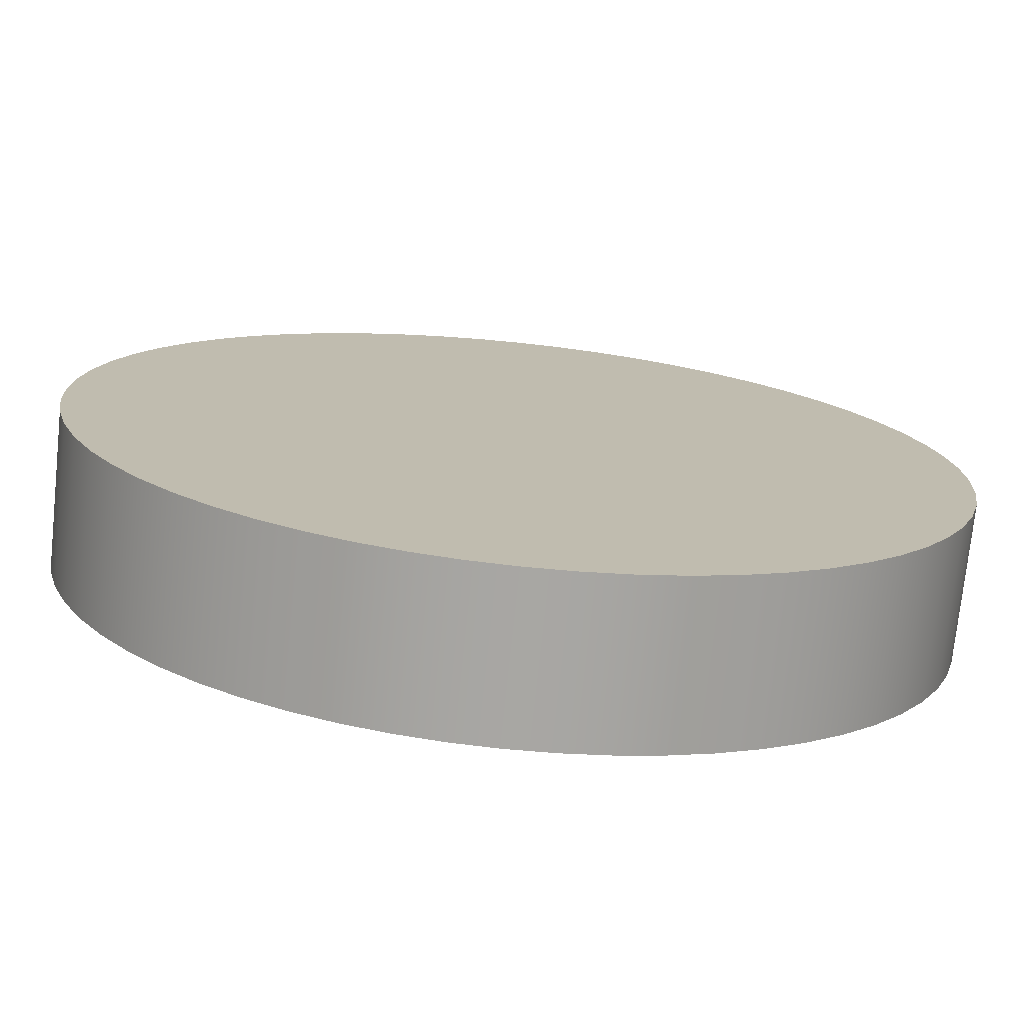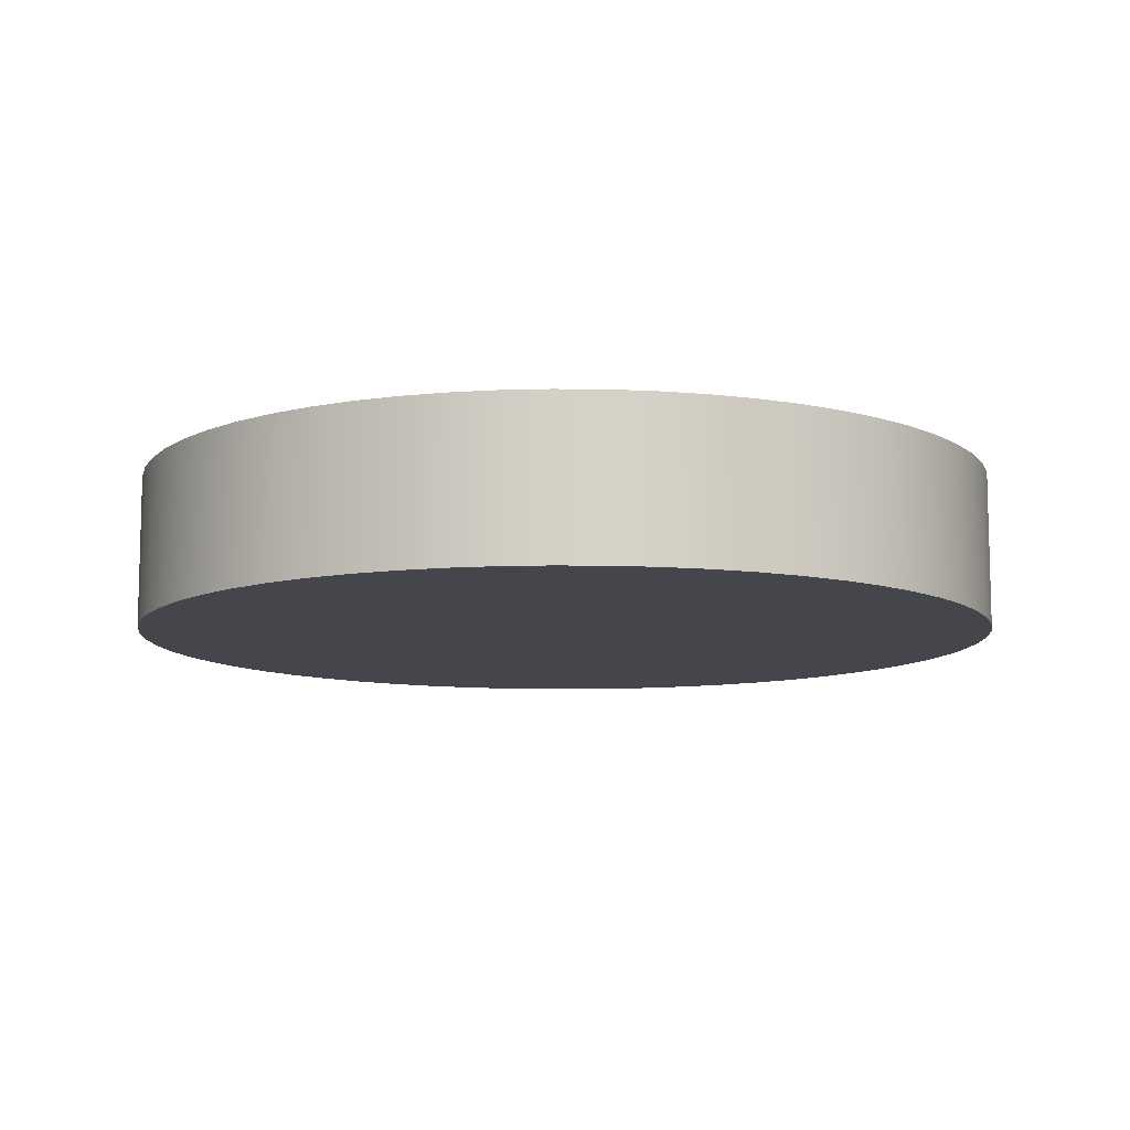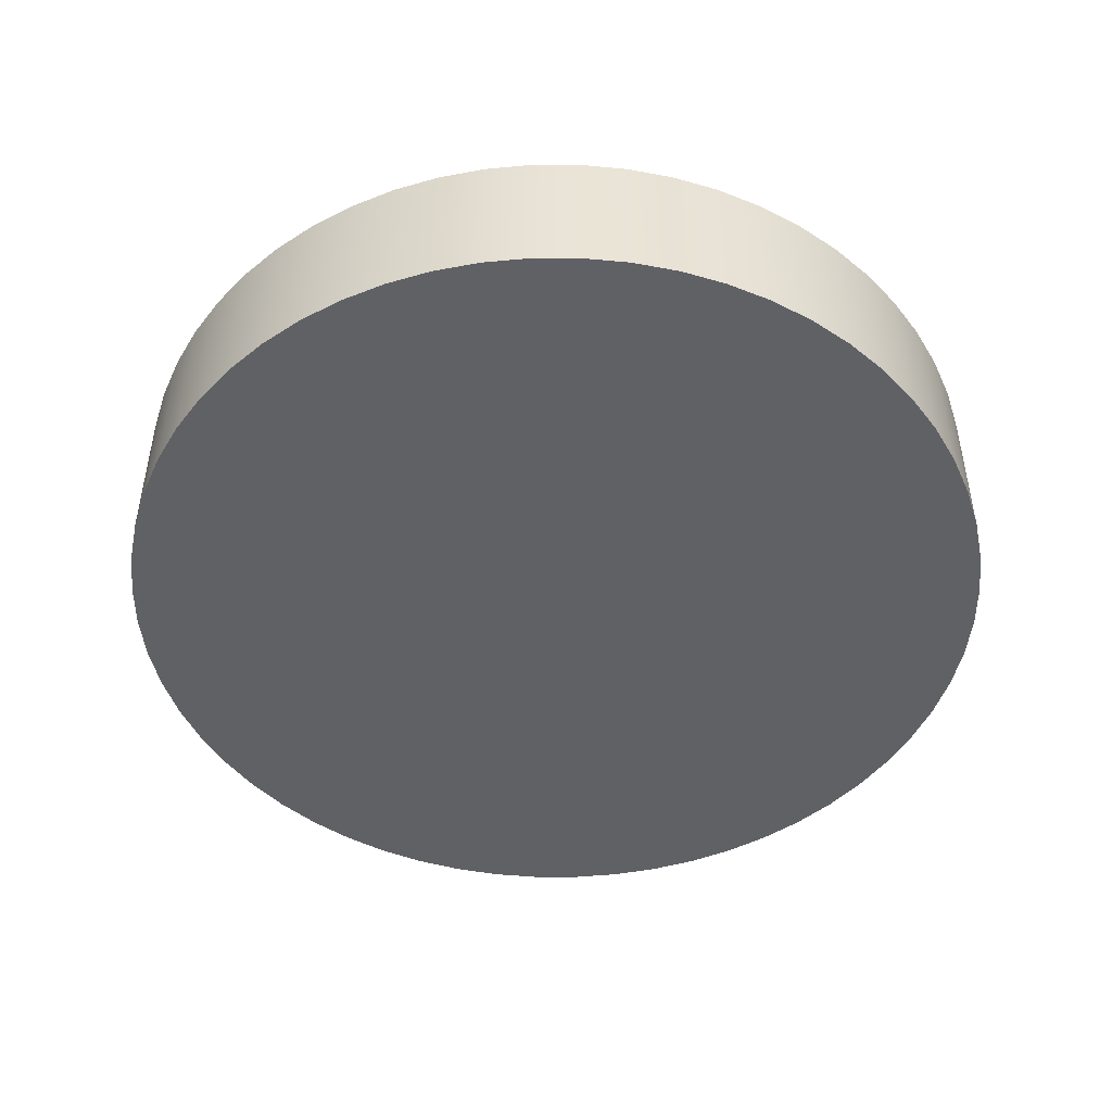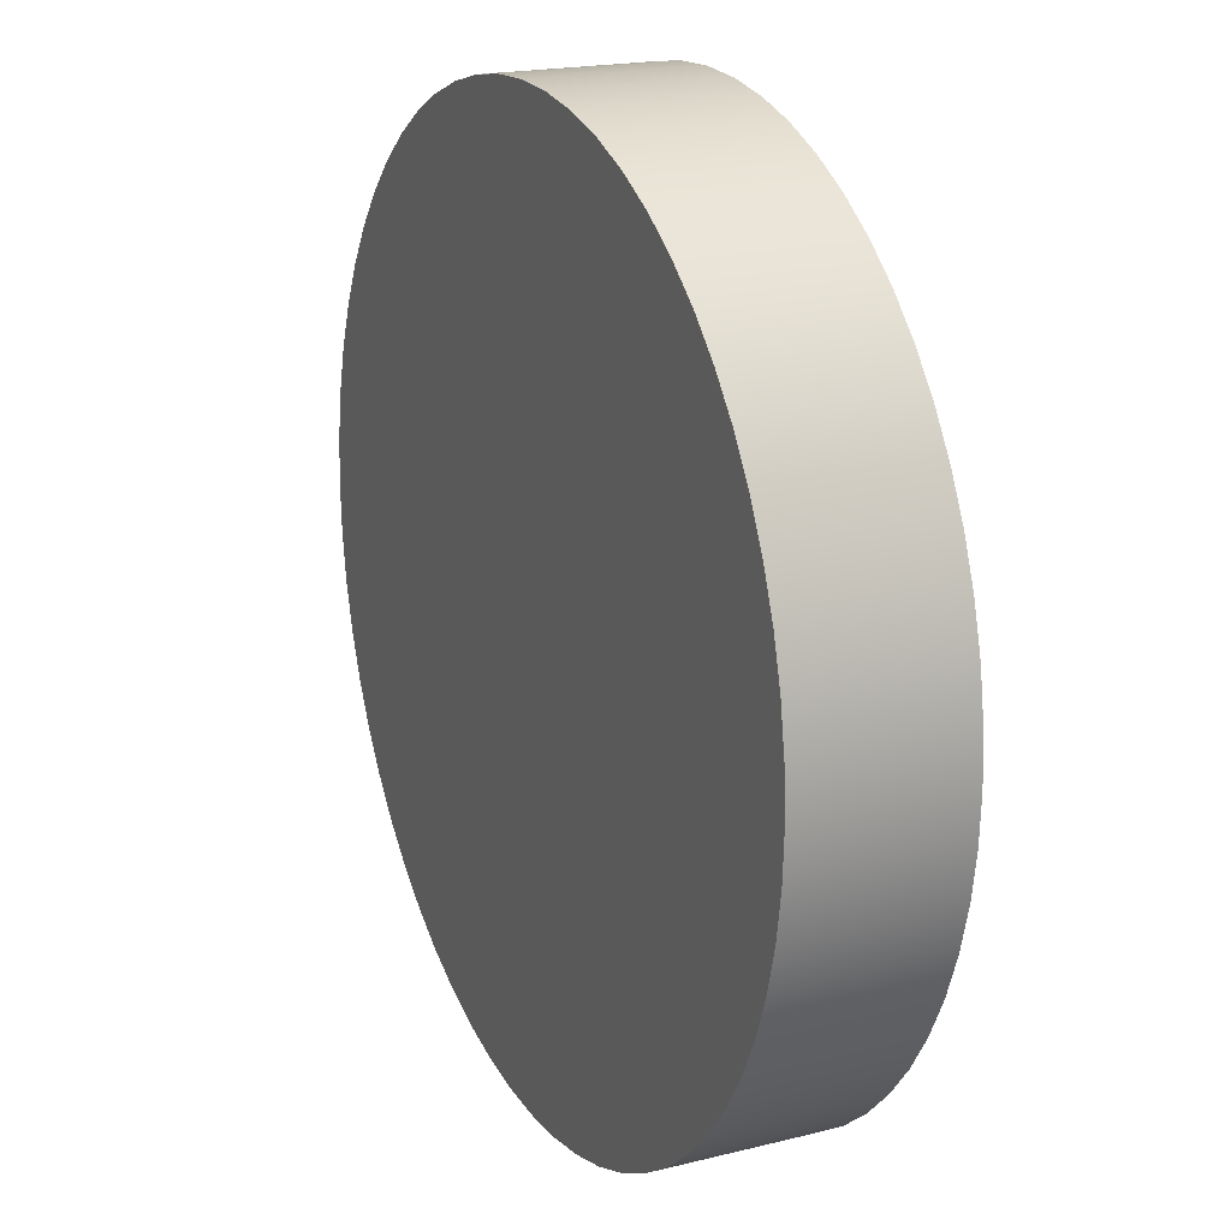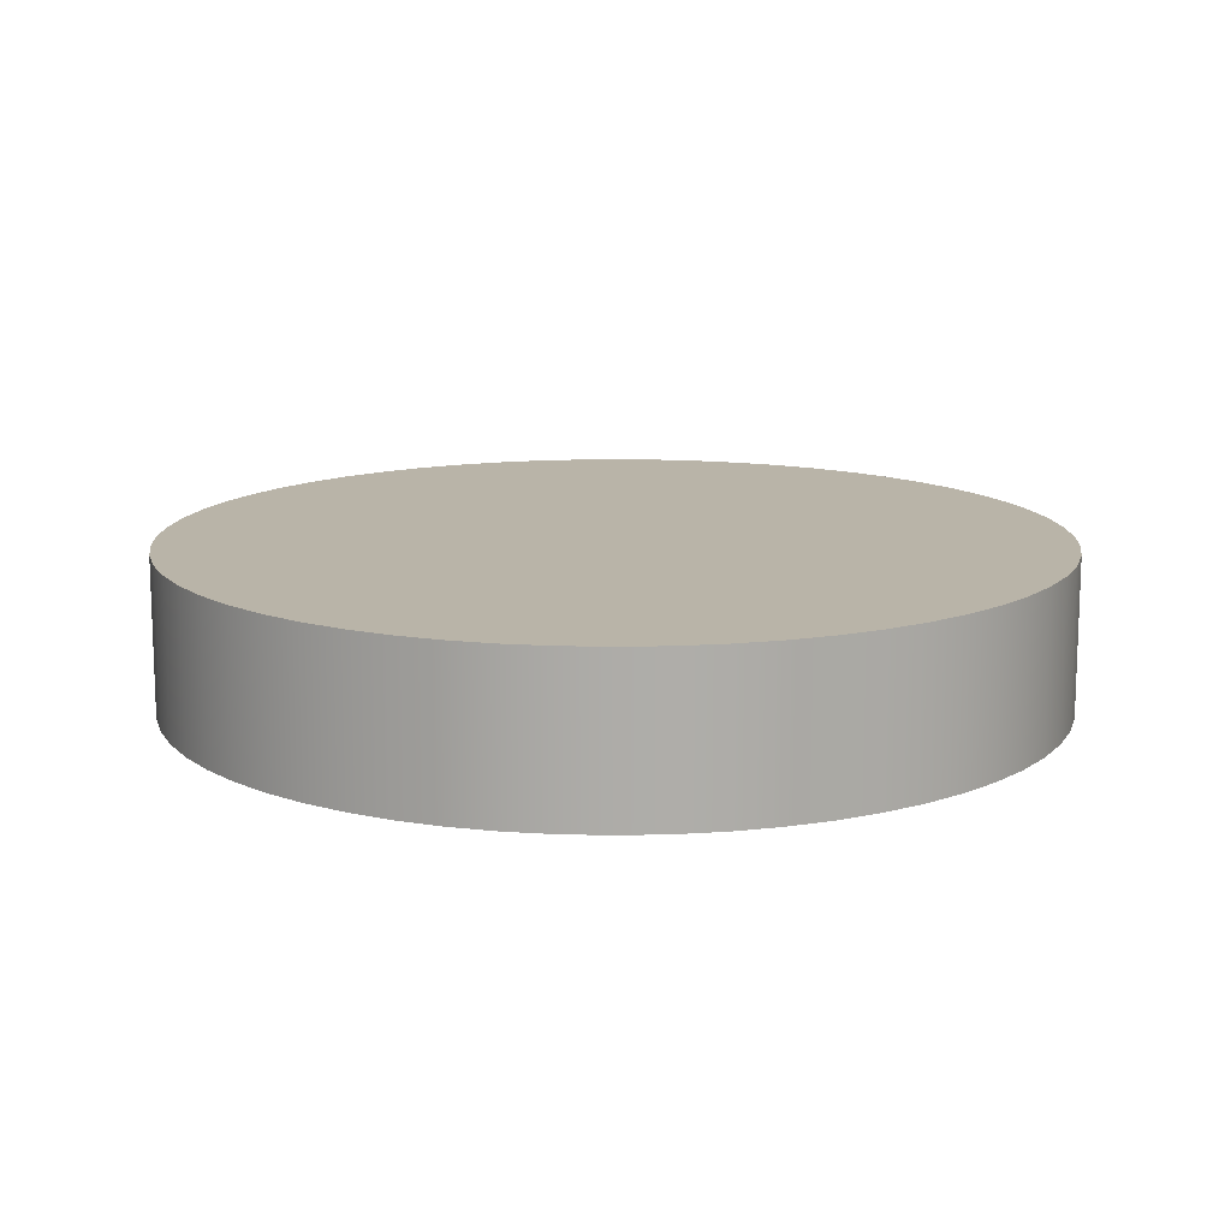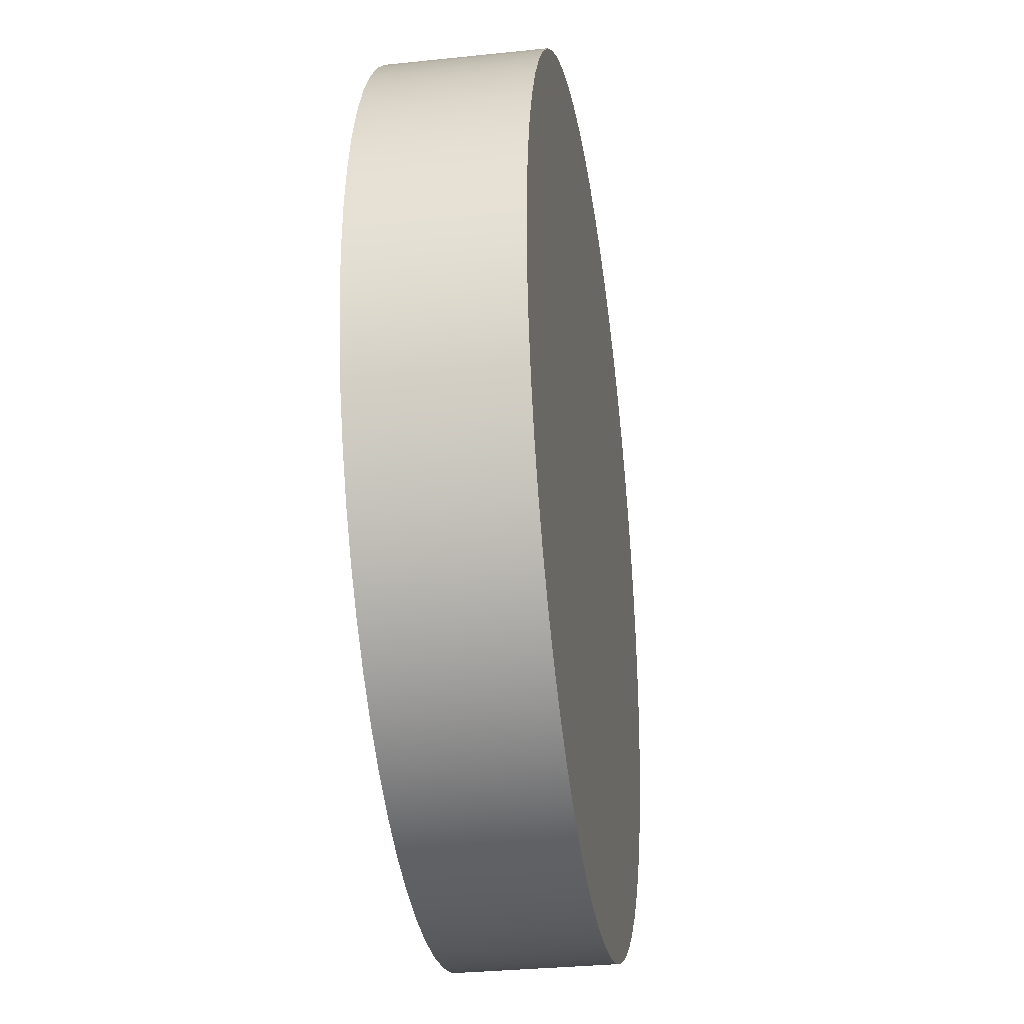
<metadata>
{"format":"obj","ext":"obj","renderer":"f3d","projection":"perspective","resolution":1024,"background":"white","views":[{"elev":-74.4,"azim":-6.0,"up":"+Y"},{"elev":-10.0,"azim":1.5,"up":"+Z"},{"elev":-47.6,"azim":69.0,"up":"+Z"},{"elev":19.4,"azim":-114.9,"up":"+Y"},{"elev":13.2,"azim":120.2,"up":"+Z"},{"elev":-31.6,"azim":-81.5,"up":"+Y"}]}
</metadata>
<code>
v -1.411 -1.728e-16 0.5
v -1.403 0.1475 0.5
v -1.38 0.2933 0.5
v -1.342 0.4359 0.5
v -1.289 0.5738 0.5
v -1.222 0.7054 0.5
v -1.141 0.8292 0.5
v -1.048 0.944 0.5
v -0.944 1.048 0.5
v -0.8292 1.141 0.5
v -0.7054 1.222 0.5
v -0.5738 1.289 0.5
v -0.4359 1.342 0.5
v -0.2933 1.38 0.5
v -0.1475 1.403 0.5
v 8.638e-17 1.411 0.5
v 0.1475 1.403 0.5
v 0.2933 1.38 0.5
v 0.4359 1.342 0.5
v 0.5738 1.289 0.5
v 0.7054 1.222 0.5
v 0.8292 1.141 0.5
v 0.944 1.048 0.5
v 1.048 0.944 0.5
v 1.141 0.8292 0.5
v 1.222 0.7054 0.5
v 1.289 0.5738 0.5
v 1.342 0.4359 0.5
v 1.38 0.2933 0.5
v 1.403 0.1475 0.5
v 1.411 0 0.5
v 1.403 -0.1475 0.5
v 1.38 -0.2933 0.5
v 1.342 -0.4359 0.5
v 1.289 -0.5738 0.5
v 1.222 -0.7054 0.5
v 1.141 -0.8292 0.5
v 1.048 -0.944 0.5
v 0.944 -1.048 0.5
v 0.8292 -1.141 0.5
v 0.7054 -1.222 0.5
v 0.5738 -1.289 0.5
v 0.4359 -1.342 0.5
v 0.2933 -1.38 0.5
v 0.1475 -1.403 0.5
v 8.638e-17 -1.411 0.5
v -0.1475 -1.403 0.5
v -0.2933 -1.38 0.5
v -0.4359 -1.342 0.5
v -0.5738 -1.289 0.5
v -0.7054 -1.222 0.5
v -0.8292 -1.141 0.5
v -0.944 -1.048 0.5
v -1.048 -0.944 0.5
v -1.141 -0.8292 0.5
v -1.222 -0.7054 0.5
v -1.289 -0.5738 0.5
v -1.342 -0.4359 0.5
v -1.38 -0.2933 0.5
v -1.403 -0.1475 0.5
v -1.411 -1.728e-16 0
v -1.403 -0.1475 0
v -1.38 -0.2933 0
v -1.342 -0.4359 0
v -1.289 -0.5738 0
v -1.222 -0.7054 0
v -1.141 -0.8292 0
v -1.048 -0.944 0
v -0.944 -1.048 0
v -0.8292 -1.141 0
v -0.7054 -1.222 0
v -0.5738 -1.289 0
v -0.4359 -1.342 0
v -0.2933 -1.38 0
v -0.1475 -1.403 0
v 8.638e-17 -1.411 0
v 0.1475 -1.403 0
v 0.2933 -1.38 0
v 0.4359 -1.342 0
v 0.5738 -1.289 0
v 0.7054 -1.222 0
v 0.8292 -1.141 0
v 0.944 -1.048 0
v 1.048 -0.944 0
v 1.141 -0.8292 0
v 1.222 -0.7054 0
v 1.289 -0.5738 0
v 1.342 -0.4359 0
v 1.38 -0.2933 0
v 1.403 -0.1475 0
v 1.411 0 0
v 1.403 0.1475 0
v 1.38 0.2933 0
v 1.342 0.4359 0
v 1.289 0.5738 0
v 1.222 0.7054 0
v 1.141 0.8292 0
v 1.048 0.944 0
v 0.944 1.048 0
v 0.8292 1.141 0
v 0.7054 1.222 0
v 0.5738 1.289 0
v 0.4359 1.342 0
v 0.2933 1.38 0
v 0.1475 1.403 0
v 8.638e-17 1.411 0
v -0.1475 1.403 0
v -0.2933 1.38 0
v -0.4359 1.342 0
v -0.5738 1.289 0
v -0.7054 1.222 0
v -0.8292 1.141 0
v -0.944 1.048 0
v -1.048 0.944 0
v -1.141 0.8292 0
v -1.222 0.7054 0
v -1.289 0.5738 0
v -1.342 0.4359 0
v -1.38 0.2933 0
v -1.403 0.1475 0
v -1.411 -1.728e-16 0
v -1.411 -1.728e-16 0.5
v -1.411 -1.728e-16 0.5
v -1.403 -0.1475 0.5
v -1.38 -0.2933 0.5
v -1.342 -0.4359 0.5
v -1.289 -0.5738 0.5
v -1.222 -0.7054 0.5
v -1.141 -0.8292 0.5
v -1.048 -0.944 0.5
v -0.944 -1.048 0.5
v -0.8292 -1.141 0.5
v -0.7054 -1.222 0.5
v -0.5738 -1.289 0.5
v -0.4359 -1.342 0.5
v -0.2933 -1.38 0.5
v -0.1475 -1.403 0.5
v 8.638e-17 -1.411 0.5
v 0.1475 -1.403 0.5
v 0.2933 -1.38 0.5
v 0.4359 -1.342 0.5
v 0.5738 -1.289 0.5
v 0.7054 -1.222 0.5
v 0.8292 -1.141 0.5
v 0.944 -1.048 0.5
v 1.048 -0.944 0.5
v 1.141 -0.8292 0.5
v 1.222 -0.7054 0.5
v 1.289 -0.5738 0.5
v 1.342 -0.4359 0.5
v 1.38 -0.2933 0.5
v 1.403 -0.1475 0.5
v 1.411 0 0.5
v 1.403 0.1475 0.5
v 1.38 0.2933 0.5
v 1.342 0.4359 0.5
v 1.289 0.5738 0.5
v 1.222 0.7054 0.5
v 1.141 0.8292 0.5
v 1.048 0.944 0.5
v 0.944 1.048 0.5
v 0.8292 1.141 0.5
v 0.7054 1.222 0.5
v 0.5738 1.289 0.5
v 0.4359 1.342 0.5
v 0.2933 1.38 0.5
v 0.1475 1.403 0.5
v 8.638e-17 1.411 0.5
v -0.1475 1.403 0.5
v -0.2933 1.38 0.5
v -0.4359 1.342 0.5
v -0.5738 1.289 0.5
v -0.7054 1.222 0.5
v -0.8292 1.141 0.5
v -0.944 1.048 0.5
v -1.048 0.944 0.5
v -1.141 0.8292 0.5
v -1.222 0.7054 0.5
v -1.289 0.5738 0.5
v -1.342 0.4359 0.5
v -1.38 0.2933 0.5
v -1.403 0.1475 0.5
v -1.411 -1.728e-16 0
v -1.403 0.1475 0
v -1.38 0.2933 0
v -1.342 0.4359 0
v -1.289 0.5738 0
v -1.222 0.7054 0
v -1.141 0.8292 0
v -1.048 0.944 0
v -0.944 1.048 0
v -0.8292 1.141 0
v -0.7054 1.222 0
v -0.5738 1.289 0
v -0.4359 1.342 0
v -0.2933 1.38 0
v -0.1475 1.403 0
v 8.638e-17 1.411 0
v 0.1475 1.403 0
v 0.2933 1.38 0
v 0.4359 1.342 0
v 0.5738 1.289 0
v 0.7054 1.222 0
v 0.8292 1.141 0
v 0.944 1.048 0
v 1.048 0.944 0
v 1.141 0.8292 0
v 1.222 0.7054 0
v 1.289 0.5738 0
v 1.342 0.4359 0
v 1.38 0.2933 0
v 1.403 0.1475 0
v 1.411 0 0
v 1.403 -0.1475 0
v 1.38 -0.2933 0
v 1.342 -0.4359 0
v 1.289 -0.5738 0
v 1.222 -0.7054 0
v 1.141 -0.8292 0
v 1.048 -0.944 0
v 0.944 -1.048 0
v 0.8292 -1.141 0
v 0.7054 -1.222 0
v 0.5738 -1.289 0
v 0.4359 -1.342 0
v 0.2933 -1.38 0
v 0.1475 -1.403 0
v 8.638e-17 -1.411 0
v -0.1475 -1.403 0
v -0.2933 -1.38 0
v -0.4359 -1.342 0
v -0.5738 -1.289 0
v -0.7054 -1.222 0
v -0.8292 -1.141 0
v -0.944 -1.048 0
v -1.048 -0.944 0
v -1.141 -0.8292 0
v -1.222 -0.7054 0
v -1.289 -0.5738 0
v -1.342 -0.4359 0
v -1.38 -0.2933 0
v -1.403 -0.1475 0
g 4dde83ac-e2cb-11ea-b669-54bf646e7e1f
f 2 120 1
f 1 120 121
f 122 61 60
f 60 61 62
f 60 62 59
f 59 62 63
f 59 63 58
f 58 63 64
f 58 64 57
f 57 64 65
f 57 65 56
f 56 65 66
f 56 66 55
f 55 66 67
f 55 67 54
f 54 67 68
f 54 68 53
f 53 68 69
f 53 69 52
f 52 69 70
f 52 70 51
f 51 70 71
f 51 71 50
f 50 71 72
f 50 72 49
f 49 72 73
f 49 73 48
f 48 73 74
f 48 74 47
f 47 74 75
f 47 75 46
f 46 75 76
f 46 76 45
f 45 76 77
f 45 77 44
f 44 77 78
f 44 78 43
f 43 78 79
f 43 79 42
f 42 79 80
f 42 80 41
f 41 80 81
f 41 81 40
f 40 81 82
f 40 82 39
f 39 82 83
f 39 83 38
f 38 83 84
f 38 84 37
f 37 84 85
f 37 85 36
f 36 85 86
f 36 86 35
f 35 86 87
f 35 87 34
f 34 87 88
f 34 88 33
f 33 88 89
f 33 89 32
f 32 89 90
f 32 90 31
f 31 90 91
f 31 91 30
f 30 91 92
f 30 92 29
f 29 92 93
f 29 93 28
f 28 93 94
f 28 94 27
f 27 94 95
f 27 95 26
f 26 95 96
f 26 96 25
f 25 96 97
f 25 97 24
f 24 97 98
f 24 98 23
f 23 98 99
f 23 99 22
f 22 99 100
f 22 100 21
f 21 100 101
f 21 101 20
f 20 101 102
f 20 102 19
f 19 102 103
f 19 103 18
f 18 103 104
f 18 104 17
f 17 104 105
f 17 105 16
f 16 105 106
f 16 106 15
f 15 106 107
f 15 107 14
f 14 107 108
f 14 108 13
f 13 108 109
f 13 109 12
f 12 109 110
f 12 110 11
f 11 110 111
f 11 111 10
f 10 111 112
f 10 112 9
f 9 112 113
f 9 113 8
f 8 113 114
f 8 114 7
f 7 114 115
f 7 115 6
f 6 115 116
f 6 116 5
f 5 116 117
f 5 117 4
f 4 117 118
f 4 118 3
f 3 118 119
f 3 119 2
f 2 119 120
g 4ddf6d7a-e2cb-11ea-b4b5-54bf646e7e1f
f 124 152 123
f 123 152 153
f 123 153 182
f 182 153 154
f 182 154 181
f 181 154 155
f 181 155 180
f 180 155 156
f 180 156 179
f 179 156 157
f 179 157 178
f 178 157 158
f 178 158 177
f 177 158 159
f 177 159 176
f 176 159 160
f 176 160 175
f 175 160 161
f 175 161 174
f 174 161 162
f 174 162 173
f 173 162 163
f 173 163 172
f 172 163 164
f 172 164 171
f 171 164 165
f 171 165 170
f 170 165 166
f 170 166 169
f 169 166 167
f 169 167 168
f 152 124 151
f 151 124 125
f 151 125 150
f 150 125 126
f 150 126 149
f 149 126 127
f 149 127 148
f 148 127 128
f 148 128 147
f 147 128 129
f 147 129 146
f 146 129 130
f 146 130 145
f 145 130 131
f 145 131 144
f 144 131 132
f 144 132 143
f 143 132 133
f 143 133 142
f 142 133 134
f 142 134 141
f 141 134 135
f 141 135 140
f 140 135 136
f 140 136 139
f 139 136 137
f 139 137 138
g 4de0304a-e2cb-11ea-b9c3-54bf646e7e1f
f 184 212 183
f 183 212 213
f 183 213 242
f 242 213 214
f 242 214 241
f 241 214 215
f 241 215 240
f 240 215 216
f 240 216 239
f 239 216 217
f 239 217 238
f 238 217 218
f 238 218 237
f 237 218 219
f 237 219 236
f 236 219 220
f 236 220 235
f 235 220 221
f 235 221 234
f 234 221 222
f 234 222 233
f 233 222 223
f 233 223 232
f 232 223 224
f 232 224 231
f 231 224 225
f 231 225 230
f 230 225 226
f 230 226 229
f 229 226 227
f 229 227 228
f 212 184 211
f 211 184 185
f 211 185 210
f 210 185 186
f 210 186 209
f 209 186 187
f 209 187 208
f 208 187 188
f 208 188 207
f 207 188 189
f 207 189 206
f 206 189 190
f 206 190 205
f 205 190 191
f 205 191 204
f 204 191 192
f 204 192 203
f 203 192 193
f 203 193 202
f 202 193 194
f 202 194 201
f 201 194 195
f 201 195 200
f 200 195 196
f 200 196 199
f 199 196 197
f 199 197 198

</code>
